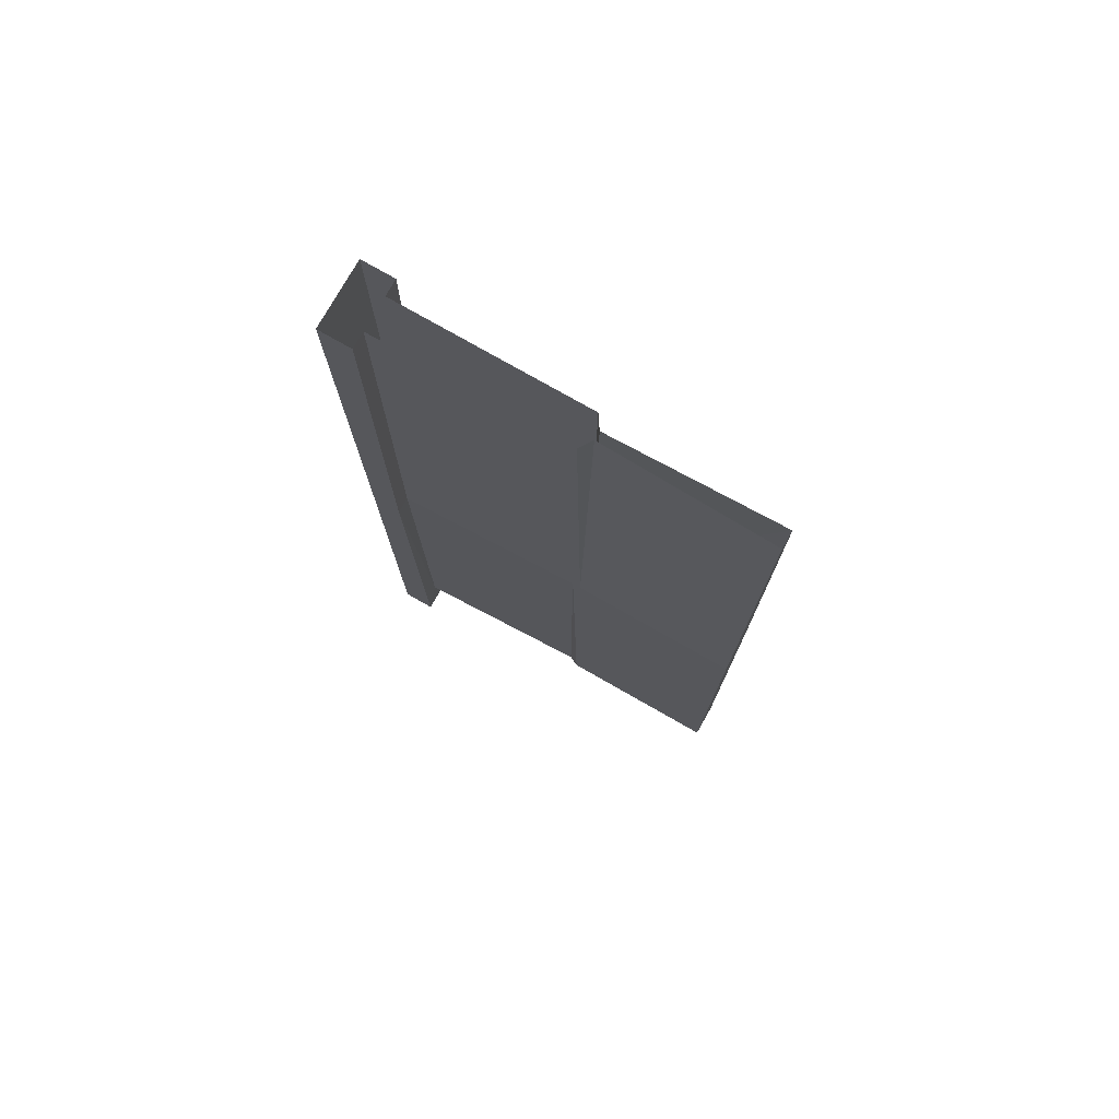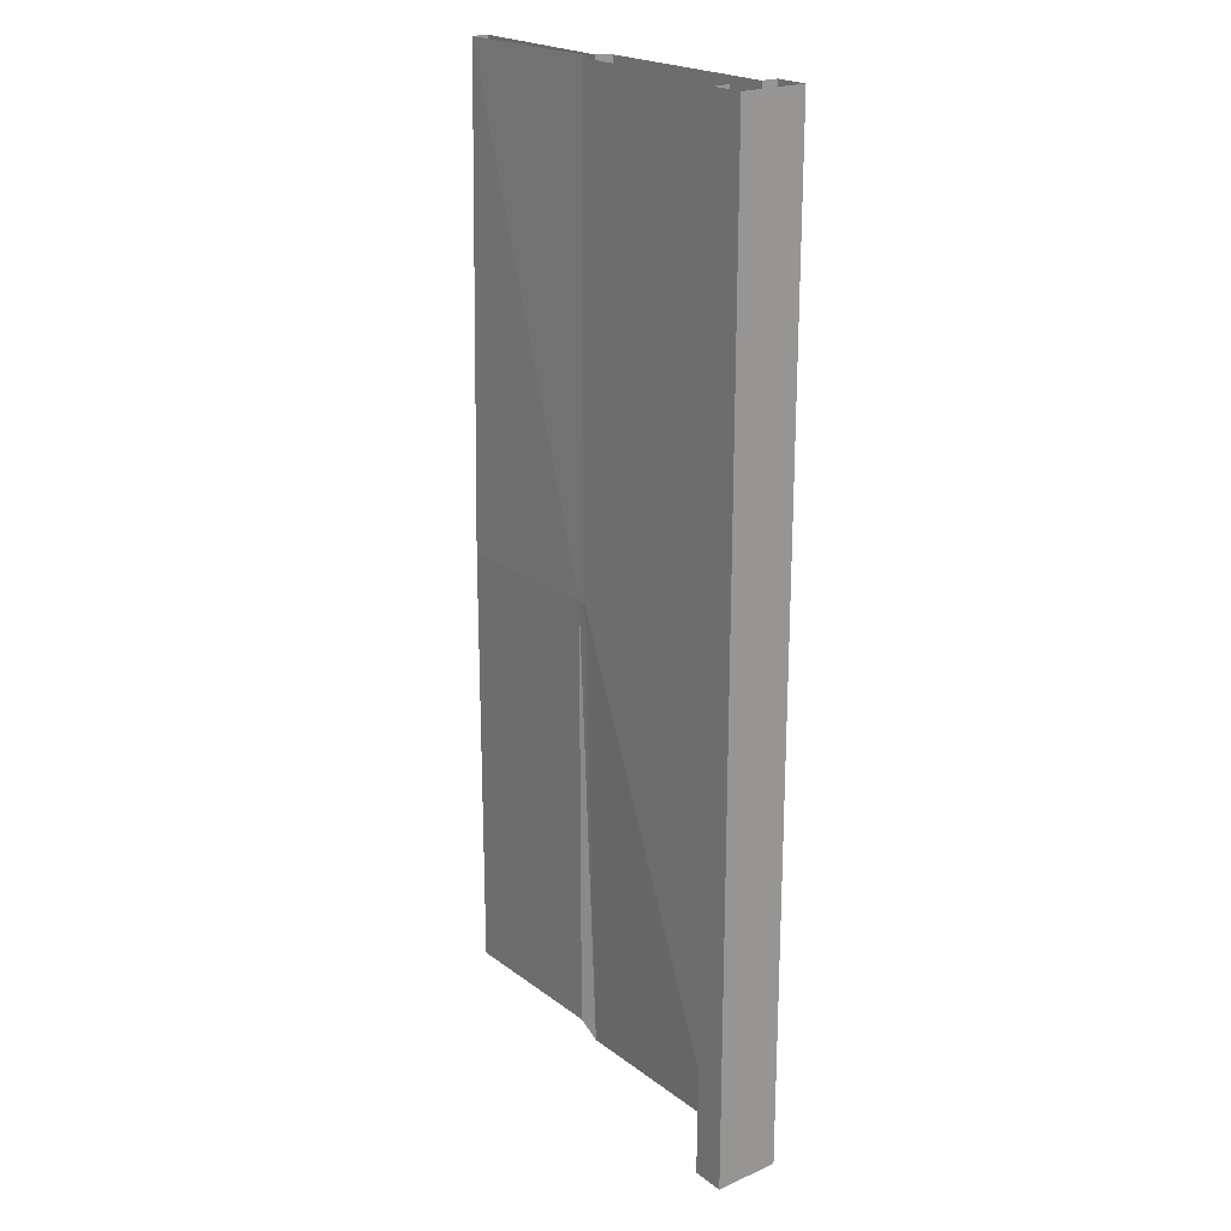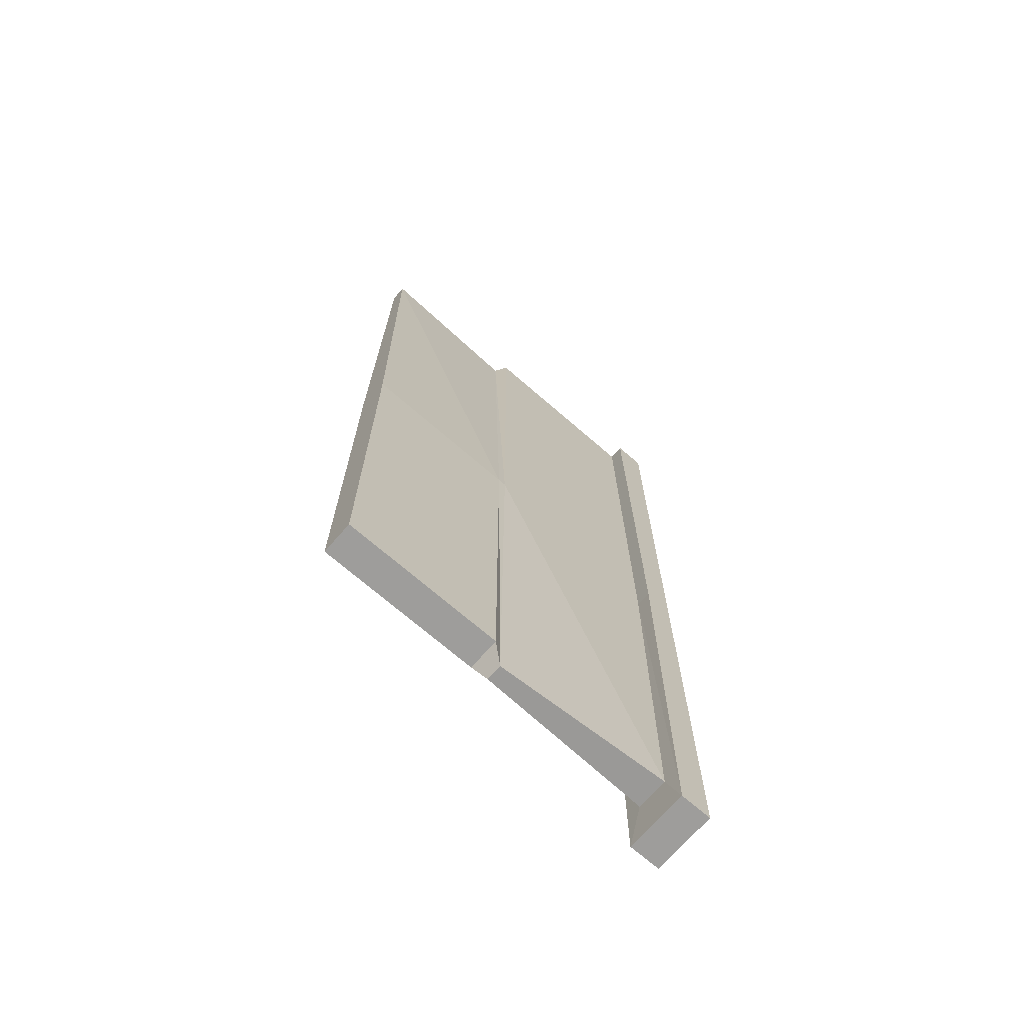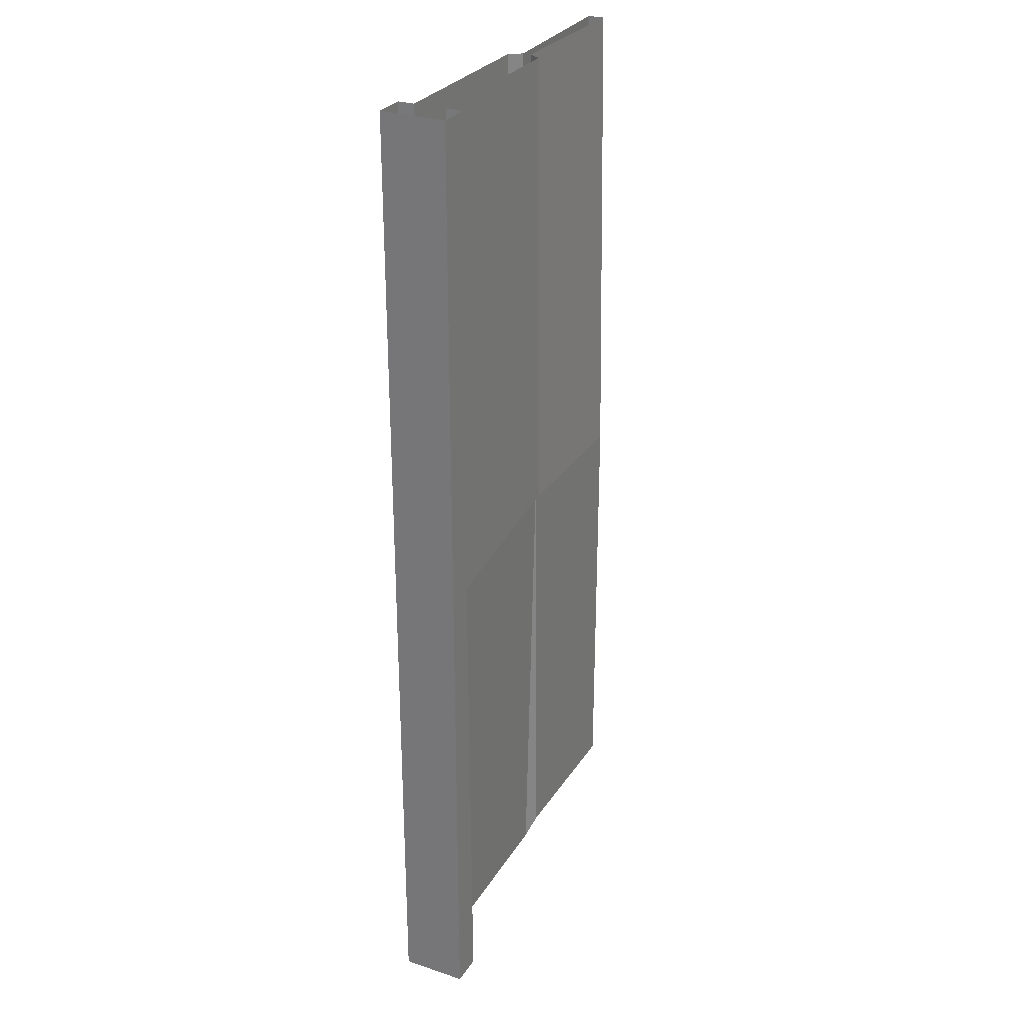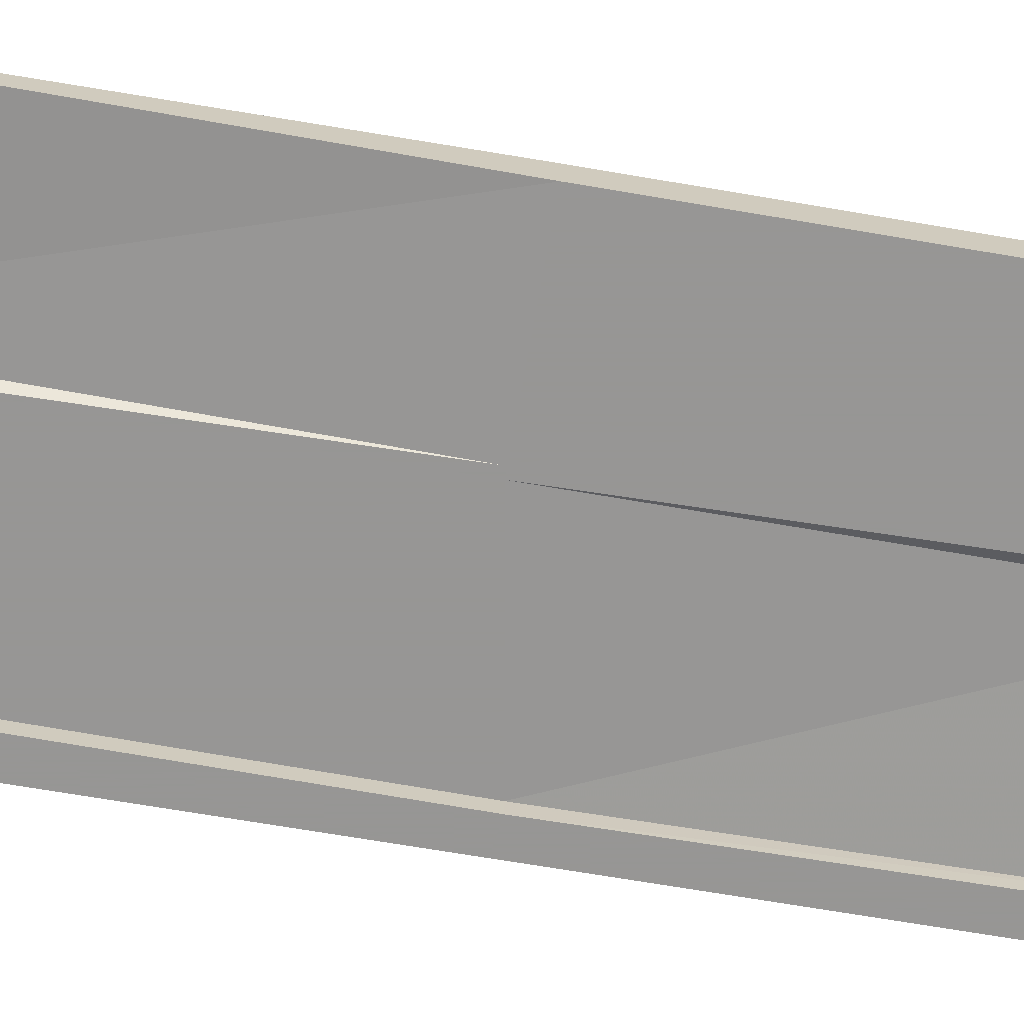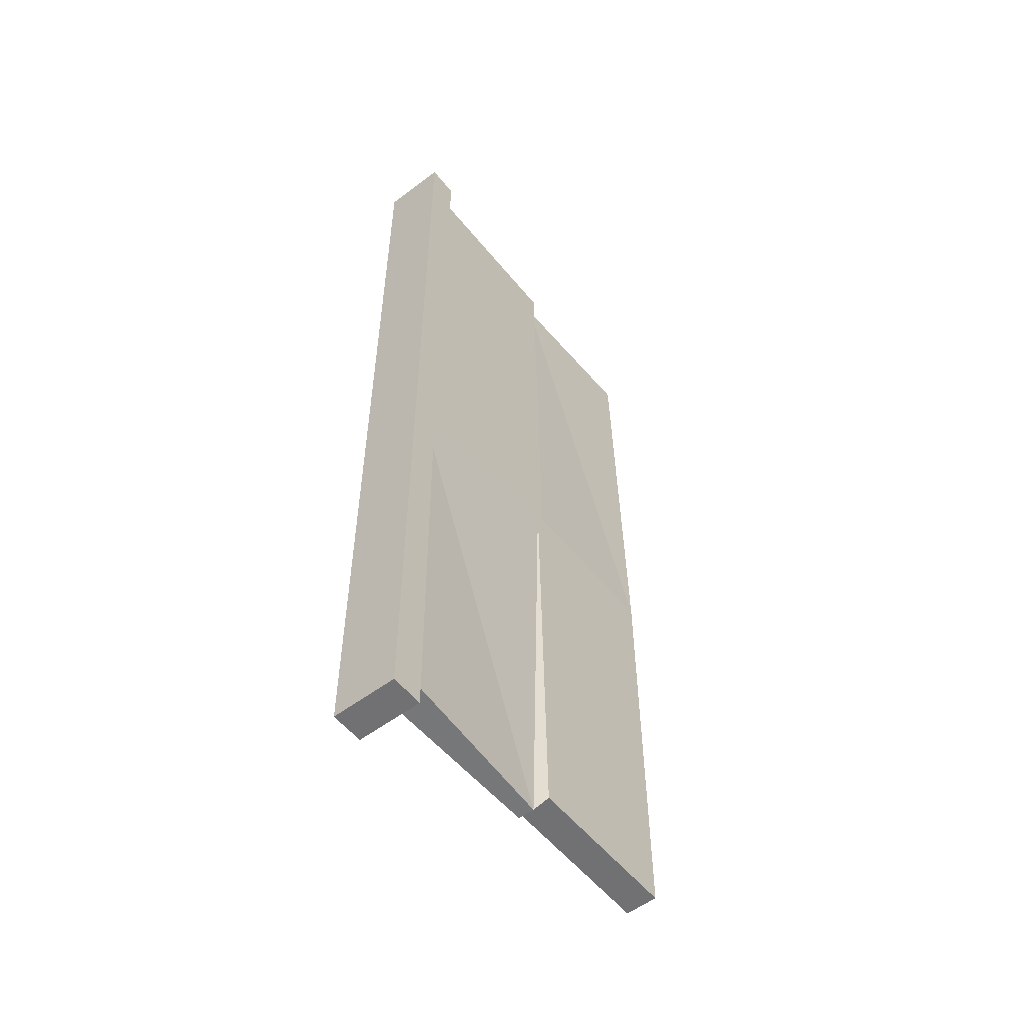
<metadata>
{"format":"obj","ext":"obj","renderer":"f3d","projection":"perspective","resolution":1024,"background":"white","views":[{"elev":77.1,"azim":-150.3,"up":"+Y"},{"elev":21.4,"azim":52.3,"up":"+Y"},{"elev":-70.5,"azim":-41.0,"up":"+Y"},{"elev":28.5,"azim":116.5,"up":"+Y"},{"elev":-67.8,"azim":-99.8,"up":"+Z"},{"elev":-55.3,"azim":128.4,"up":"+Y"}]}
</metadata>
<code>
v 0.5 -1.875 0.375
v 0.5 -1.875 0.5
v 0.4375 -1.875 0.5
v 0.4375 -1.875 0.375
v 0.4453 -0.9844 0.375
v 0.5 -0.9766 0.375
v 0.5 -0.9766 0.5
v 0.4453 -0.9844 0.5
v 0.4453 -0.9844 0.4688
v 0.4375 -1.781 0.4688
v 0.4375 -1.781 0.4062
v 0.4453 -0.9844 0.4062
v 0.4375 0 0.375
v 0.5 0 0.375
v 0.5 0 0.5
v 0.4375 0 0.5
v 0.4375 0 0.4688
v 0.07812 0 0.4688
v 0.07812 -0.9219 0.4688
v 0.08594 -1.797 0.4531
v 0.08594 -1.797 0.4219
v 0.07812 -0.9219 0.4062
v 0.4375 0 0.4062
v 0.07812 0 0.4062
v 0.0625 -0.9219 0.4062
v 0.0625 0 0.4297
v -0.25 -0.9219 0.4062
v -0.25 0 0.4219
v -0.25 0 0.4531
v -0.25 -0.9219 0.4688
v 0.0625 -0.9219 0.4688
v 0.0625 0 0.4453
v -0.25 -1.758 0.4688
v -0.25 -1.758 0.4062
v 0.0625 -1.758 0.4062
v 0.0625 -1.758 0.4688
f 1 2 3
f 1 3 4
f 1 6 2
f 2 6 7
f 3 8 9
f 3 9 10
f 3 10 4
f 4 10 11
f 4 11 5
f 5 11 12
f 5 12 13
f 6 14 7
f 7 14 15
f 8 16 17
f 8 17 9
f 10 20 11
f 11 20 21
f 12 23 13
f 24 22 25
f 24 25 26
f 28 27 29
f 29 27 30
f 32 31 19
f 32 19 18
f 33 34 35
f 33 35 36
f 33 30 34
f 34 30 27
f 35 25 22
f 35 22 21
f 35 21 36
f 36 21 20
f 36 20 31
f 20 19 31
f 1 4 5
f 1 5 6
f 2 7 3
f 3 7 8
f 5 13 6
f 6 13 14
f 7 15 8
f 8 15 16
f 9 17 18
f 9 18 19
f 9 19 10
f 10 19 20
f 11 21 12
f 12 21 22
f 12 22 23
f 22 24 23
f 26 25 27
f 26 27 28
f 29 30 31
f 29 31 32
f 33 36 30
f 34 27 25
f 34 25 35
f 36 31 30

</code>
